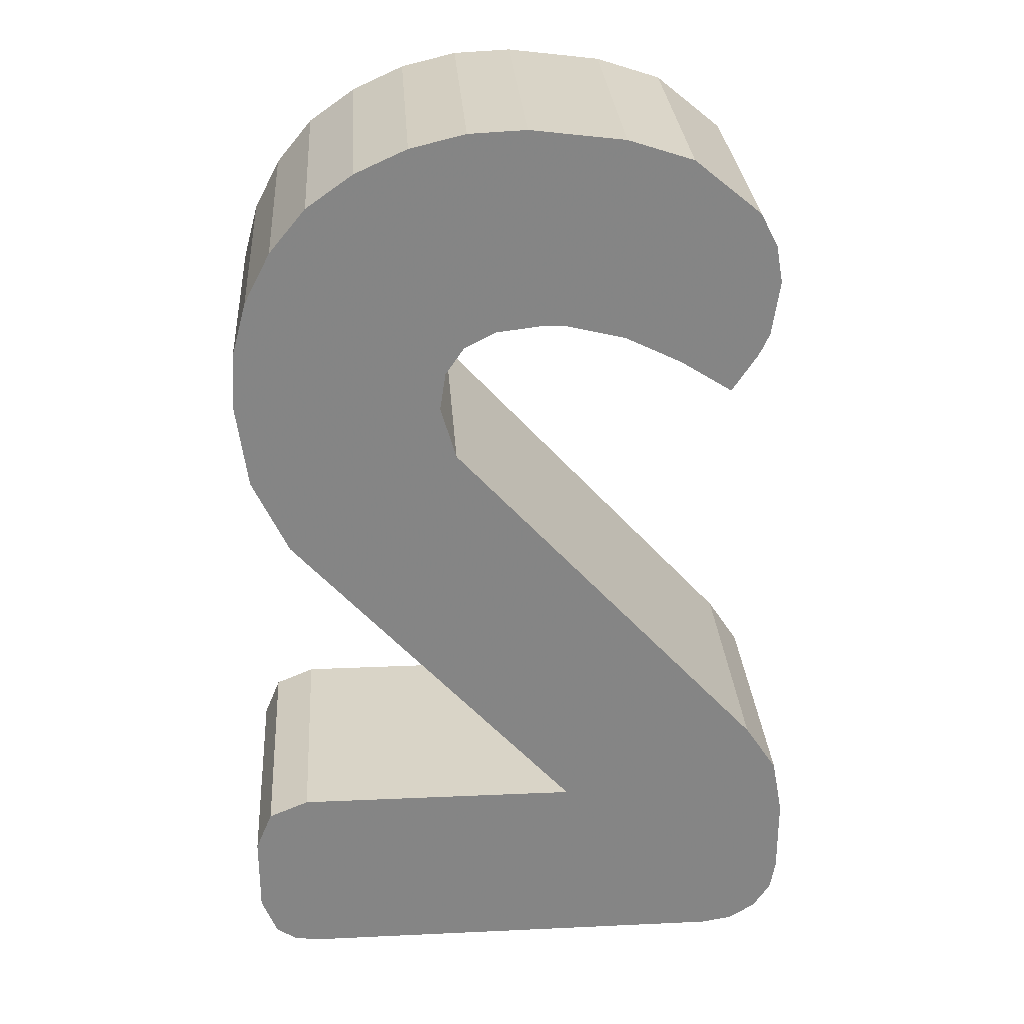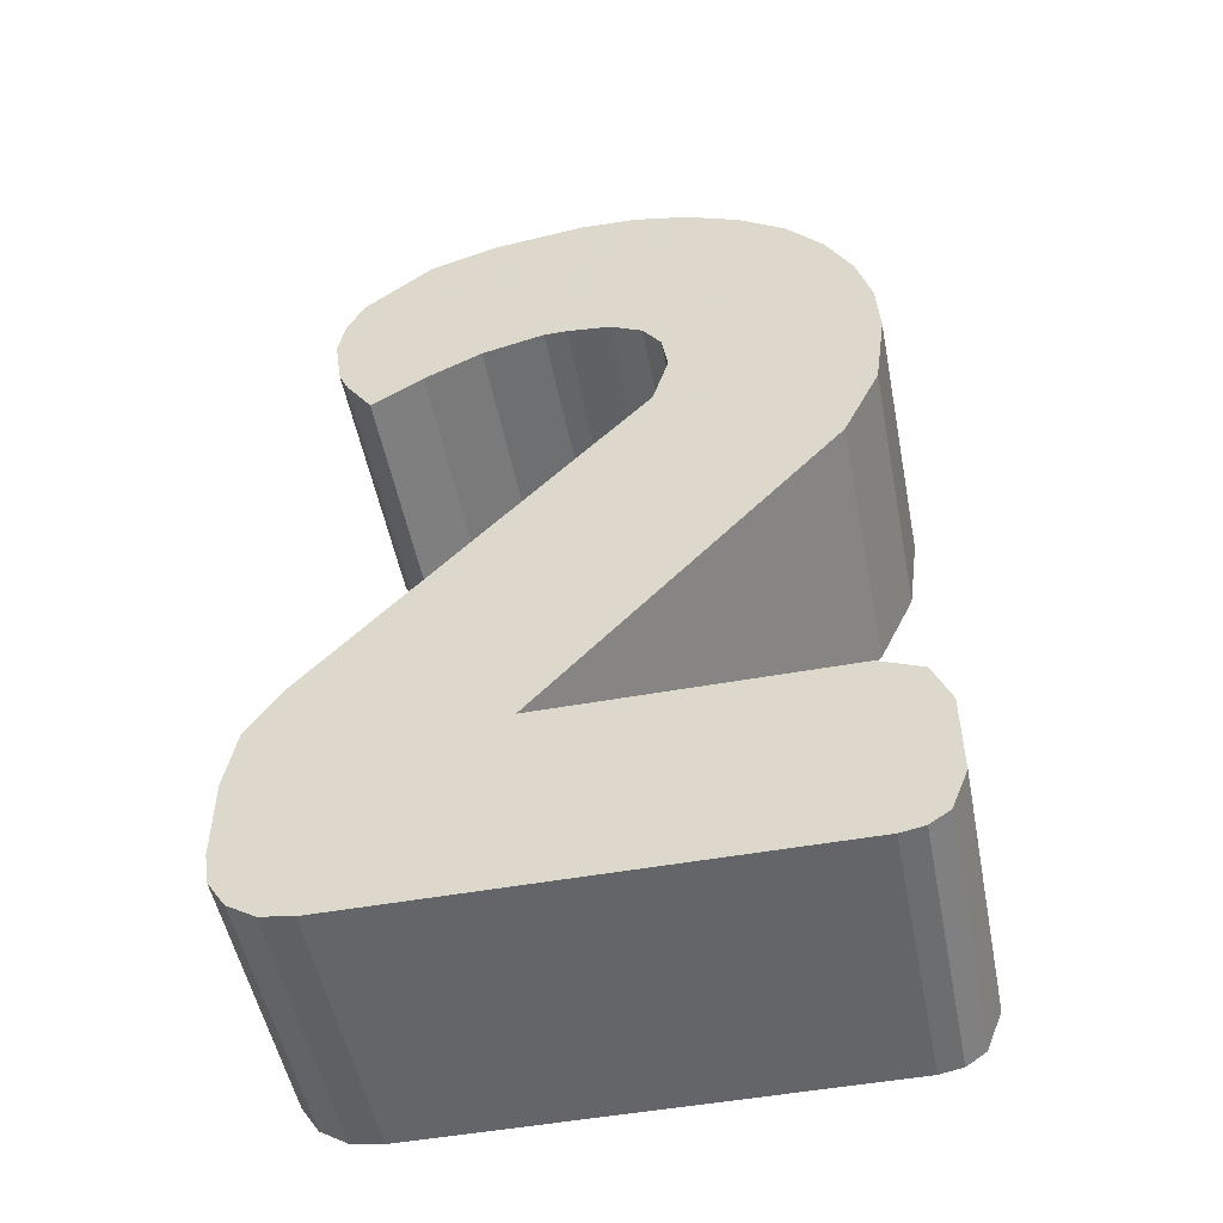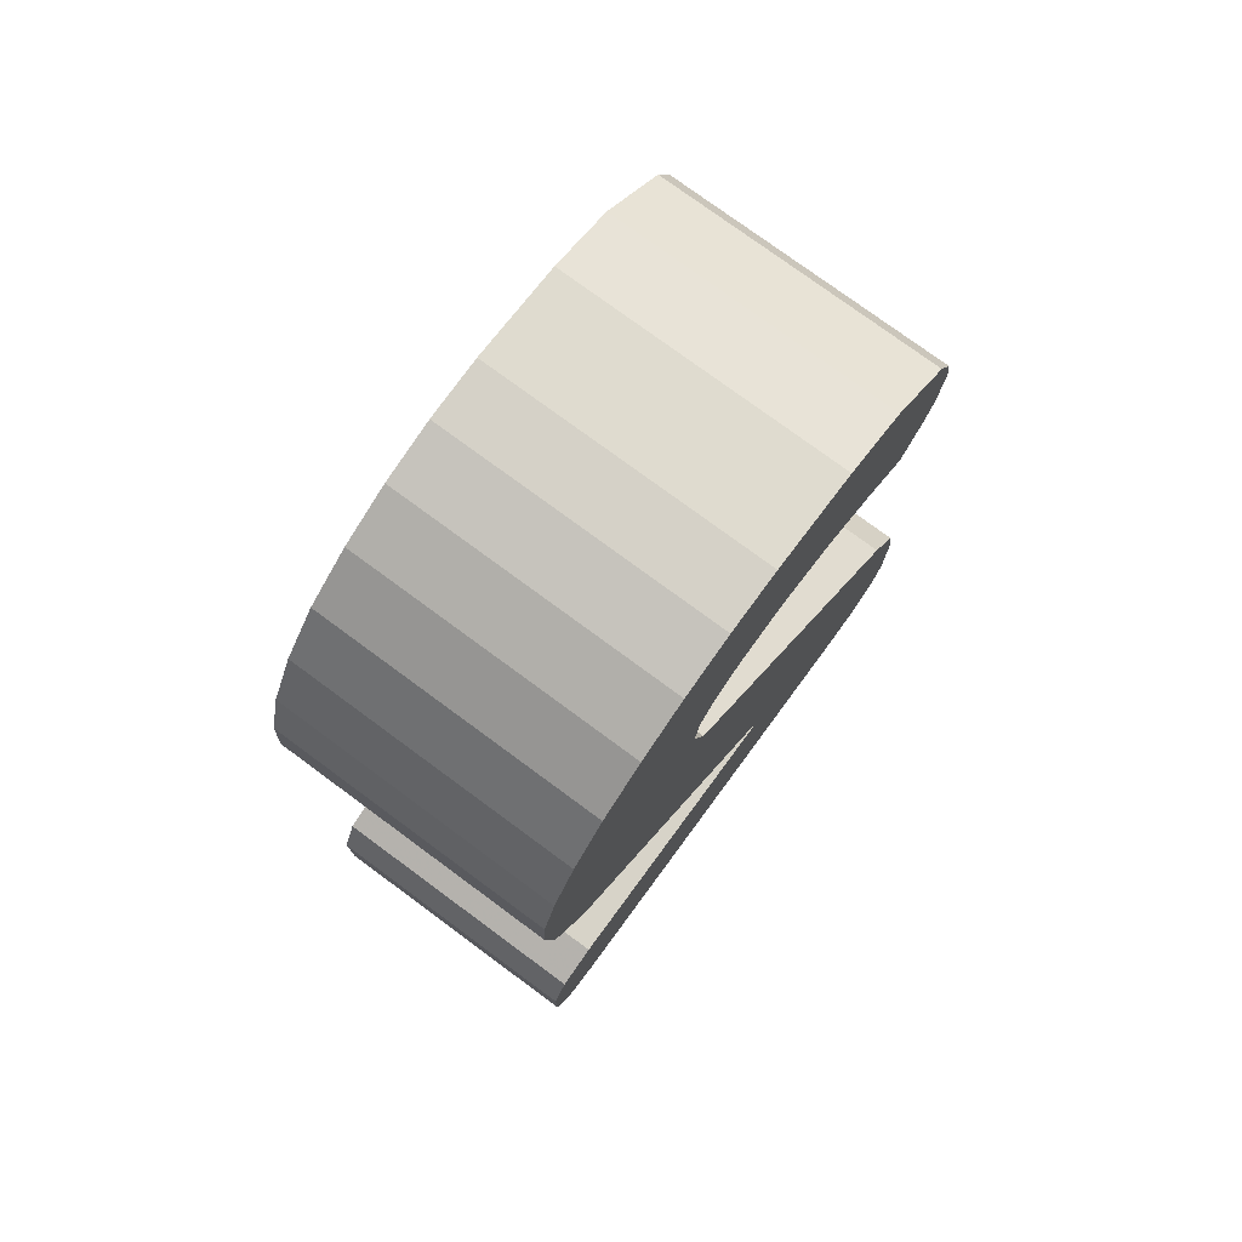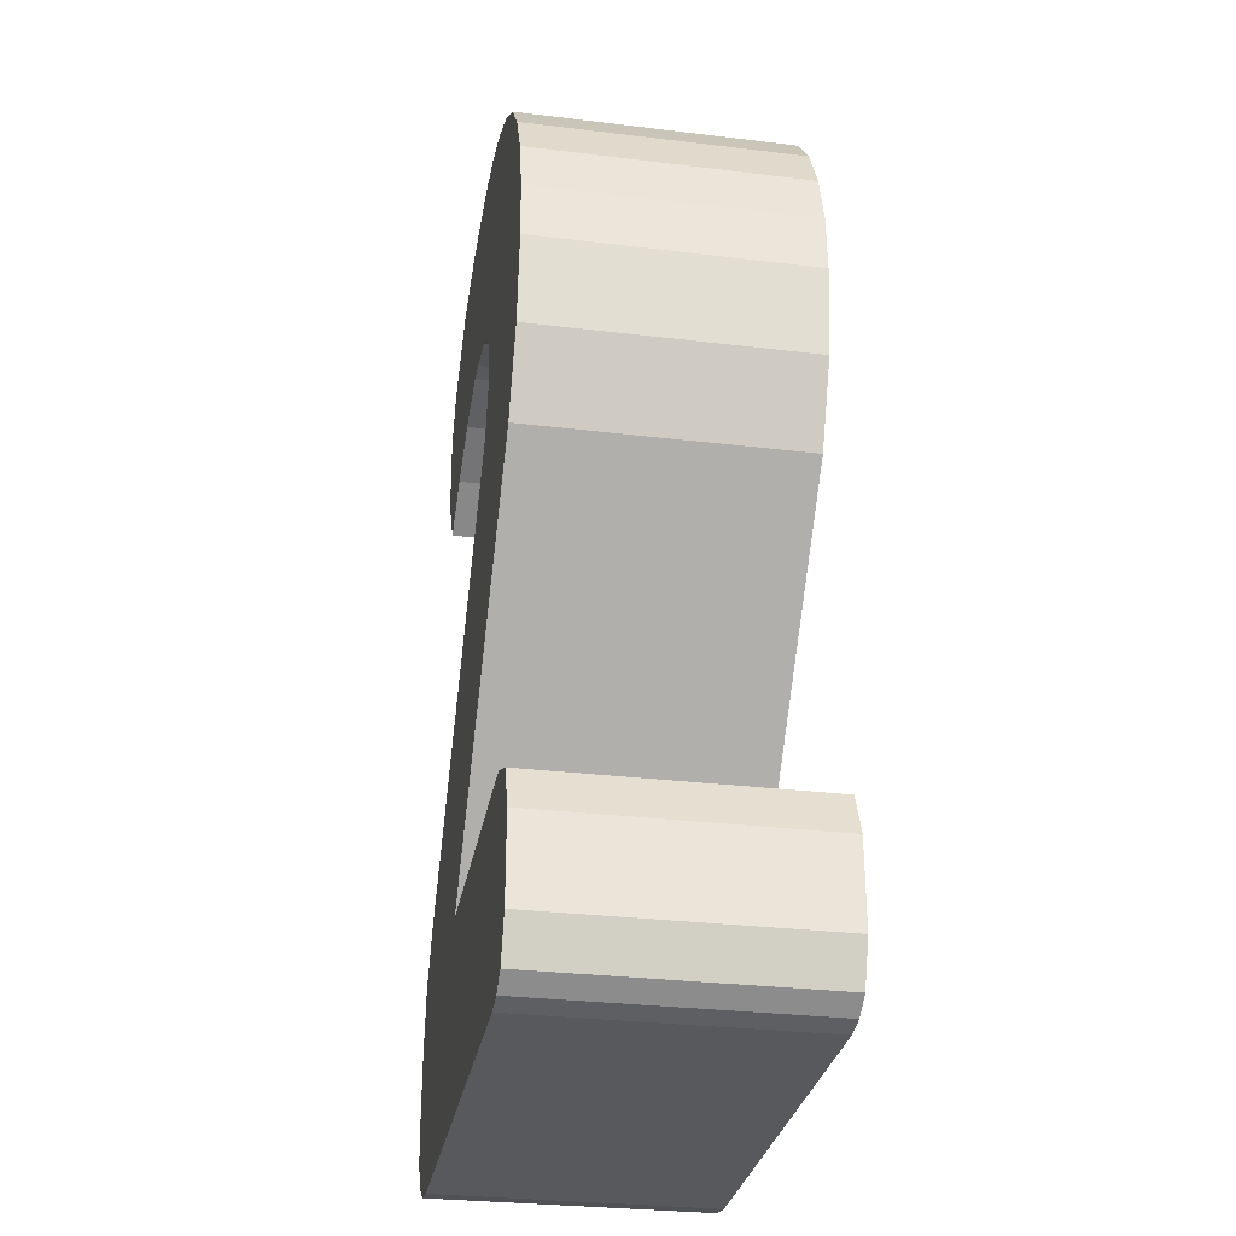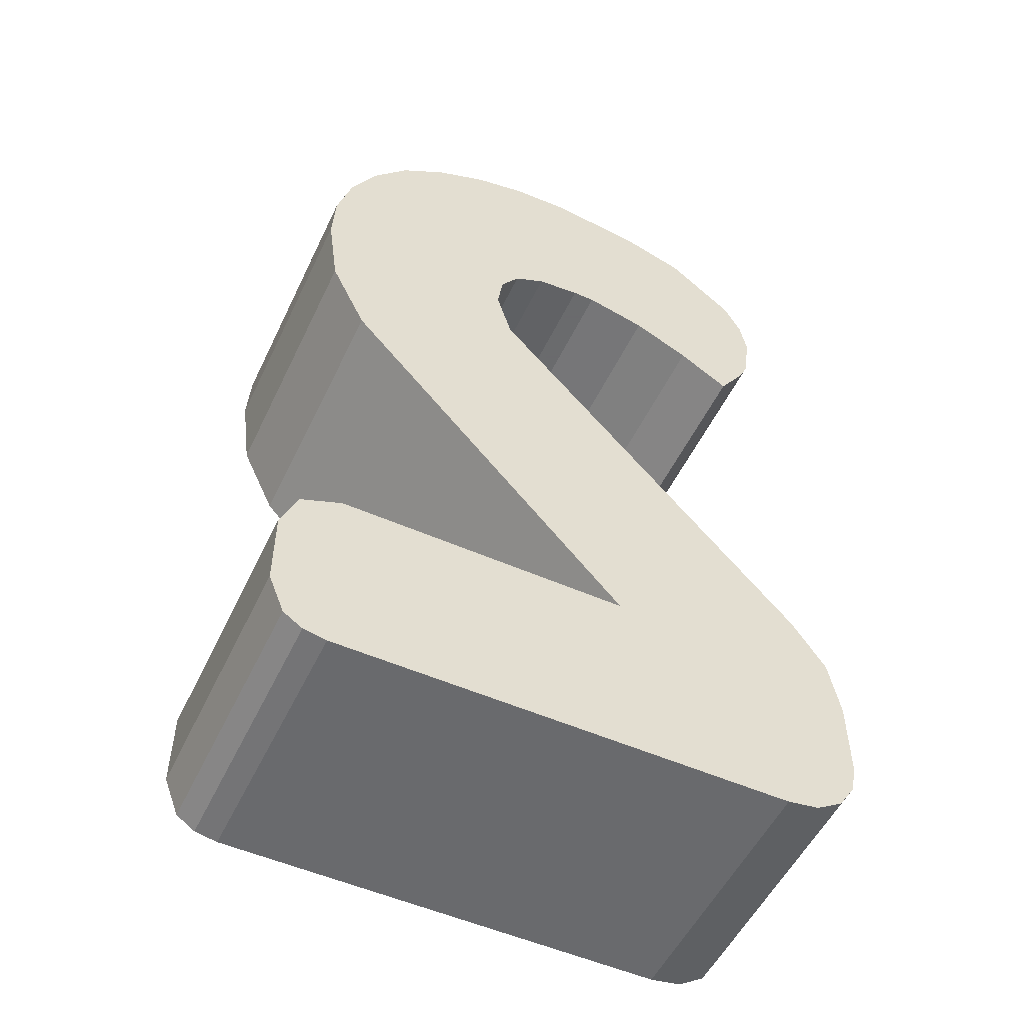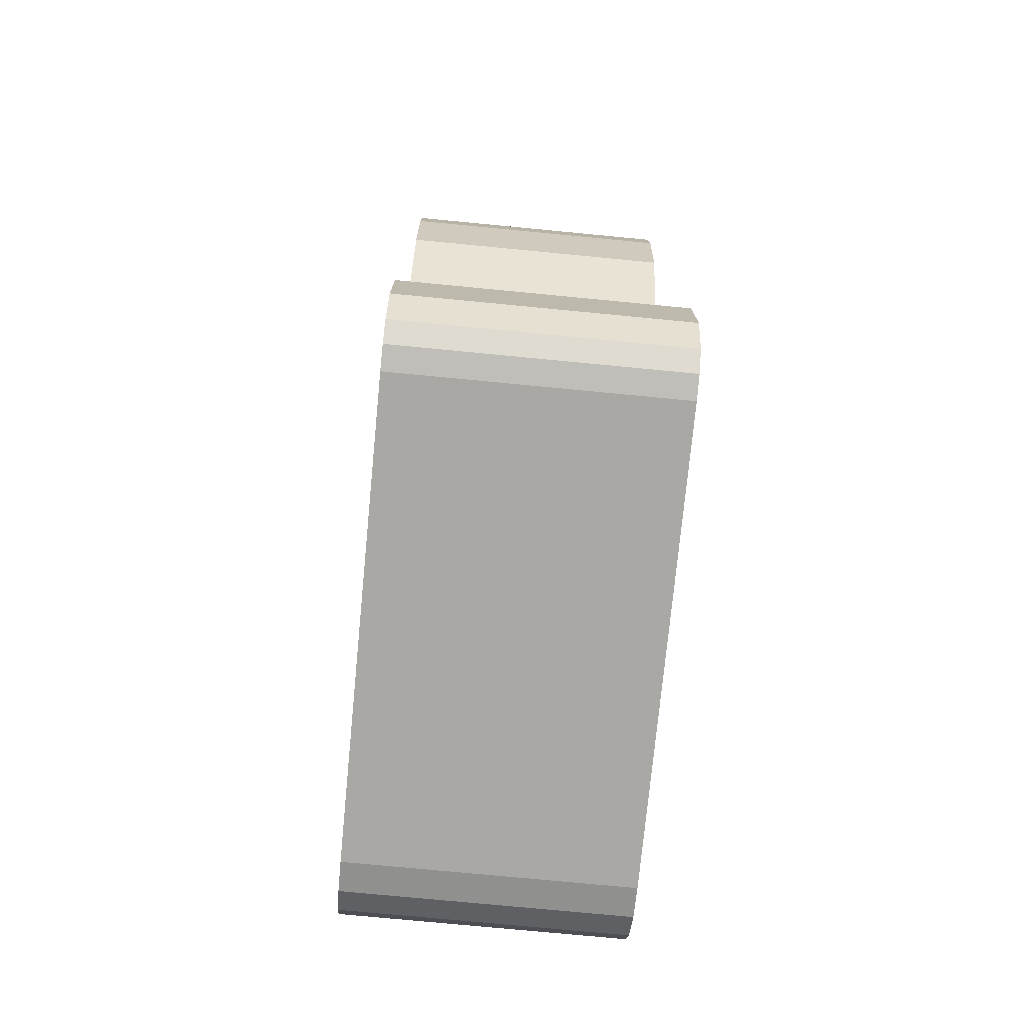
<metadata>
{"format":"obj","ext":"obj","renderer":"f3d","projection":"perspective","resolution":1024,"background":"white","views":[{"elev":28.7,"azim":176.1,"up":"+Y"},{"elev":-51.4,"azim":11.0,"up":"+Y"},{"elev":76.8,"azim":126.4,"up":"+Y"},{"elev":-30.1,"azim":80.0,"up":"+Y"},{"elev":-53.2,"azim":154.8,"up":"+Y"},{"elev":-75.3,"azim":84.5,"up":"+Y"}]}
</metadata>
<code>
o obj_0
v -10.95 		-14.79 		0
v -10.95 		-14.79 		10
v -10.95 		-11.86 		10
v -10.95 		-11.86 		0
v -3.832 		9.876 		0
v -5.95 		8.835 		0
v -8.84 		9.115 		0
v 1.907 		17.74 		0
v -8.95 		9.305 		0
v 3.959 		17.24 		0
v 2.793 		8.618 		10
v 3.01 		7.205 		10
v -8.79 		9.015 		0
v -9.2 		9.895 		0
v -1.54 		10.44 		0
v 10.95 		-12.7 		10
v 8.85 		1.445 		0
v 10.32 		-11.17 		10
v 8.85 		1.445 		10
v 8.8 		-10.54 		10
v 10.2 		4.309 		0
v 10.2 		4.309 		10
v -9.113 		-17.59 		10
v -9.113 		-17.59 		0
v -7.95 		-17.79 		0
v -7.95 		-17.79 		10
v -1.54 		10.44 		10
v -0.71 		10.44 		0
v -0.71 		10.44 		10
v -5.95 		8.835 		10
v -7.86 		7.615 		10
v -7.86 		7.615 		0
v -1.93 		-10.55 		10
v -10.75 		-15.96 		10
v -10.11 		-16.95 		10
v 8.8 		-17.8 		10
v 9.647 		-17.65 		10
v 10.36 		-17.16 		10
v -10.75 		-15.96 		0
v 10.95 		-15.7 		10
v -3.832 		9.876 		10
v 10.62 		7.445 		0
v 10.62 		7.445 		10
v -8.595 		14.56 		0
v -8.595 		14.56 		10
v 3.959 		17.24 		10
v 2.43 		5.205 		0
v -9.24 		13.31 		0
v -9.24 		13.31 		10
v 0.933 		10.23 		0
v 1.907 		17.74 		10
v 0.933 		10.23 		10
v 2.1 		9.627 		0
v -9.49 		11.89 		0
v -9.49 		11.89 		10
v 5.881 		16.37 		0
v -9.2 		9.895 		10
v 2.793 		8.618 		0
v 5.881 		16.37 		10
v 8.975 		13.51 		0
v 8.975 		13.51 		10
v 9.953 		11.62 		10
v 9.953 		11.62 		0
v 10.51 		9.568 		0
v 3.01 		7.205 		0
v -8.95 		9.305 		10
v 10.51 		9.568 		10
v 7.62 		15.14 		0
v 7.62 		15.14 		10
v -1.93 		-10.55 		0
v -9.33 		-7.795 		10
v -9.33 		-7.795 		0
v -10.55 		-9.66 		0
v -10.55 		-9.66 		10
v -8.84 		9.115 		10
v -3.7 		17.39 		10
v -3.7 		17.39 		0
v -6.11 		16.61 		0
v -6.11 		16.61 		10
v -8.79 		9.015 		10
v 2.43 		5.205 		10
v -0.22 		17.84 		0
v -0.22 		17.84 		10
v 2.1 		9.627 		10
v 8.8 		-17.8 		0
v 8.8 		-10.54 		0
v 9.647 		-17.65 		0
v -10.11 		-16.95 		0
v 10.36 		-17.16 		0
v 10.95 		-15.7 		0
v 10.32 		-11.17 		0
v 10.95 		-12.7 		0
g group_0_14737132
f 1 2 3
f 1 3 4
f 13 7 6
f 14 6 9
f 7 9 6
f 5 6 54
f 14 54 6
f 17 21 22
f 17 22 19
f 23 24 25
f 23 25 26
f 27 15 28
f 27 28 29
f 54 48 5
f 30 31 32
f 30 32 6
f 4 3 74
f 2 1 39
f 2 39 34
f 41 30 6
f 41 6 5
f 42 43 22
f 42 22 21
f 20 26 18
f 33 26 20
f 74 3 33
f 3 2 33
f 2 34 33
f 34 35 33
f 35 23 33
f 23 26 33
f 16 18 26
f 16 26 36
f 37 40 36
f 38 40 37
f 16 36 40
f 13 32 31
f 44 45 79
f 10 46 59
f 44 48 49
f 44 49 45
f 27 41 5
f 27 5 15
f 10 8 51
f 10 51 46
f 28 50 52
f 28 52 29
f 48 54 55
f 48 55 49
f 56 10 59
f 57 55 14
f 54 14 55
f 60 61 62
f 60 62 63
f 64 67 43
f 64 43 42
f 68 69 61
f 68 61 60
f 19 33 70
f 19 70 17
f 14 9 66
f 14 66 57
f 62 67 64
f 62 64 63
f 71 72 73
f 71 73 74
f 68 56 59
f 68 59 69
f 9 7 75
f 9 75 66
f 76 77 78
f 76 78 79
f 73 4 74
f 42 21 65
f 58 64 65
f 47 65 21
f 21 17 47
f 75 7 13
f 75 13 80
f 83 51 82
f 8 82 51
f 71 81 72
f 47 72 81
f 82 77 76
f 82 76 83
f 84 52 50
f 84 50 53
f 78 44 79
f 13 31 80
f 42 65 64
f 53 60 58
f 64 58 63
f 10 56 50
f 82 8 28
f 53 50 56
f 56 68 53
f 60 53 68
f 63 58 60
f 25 85 36
f 25 36 26
f 43 67 12
f 20 86 70
f 20 70 33
f 28 15 82
f 50 28 8
f 10 50 8
f 77 82 15
f 36 85 87
f 36 87 37
f 32 13 6
f 84 53 58
f 84 58 11
f 39 88 35
f 39 35 34
f 44 78 5
f 78 77 5
f 15 5 77
f 48 44 5
f 11 58 65
f 11 65 12
f 22 43 12
f 22 12 81
f 22 81 19
f 87 89 38
f 87 38 37
f 72 70 73
f 47 70 72
f 17 70 47
f 4 73 70
f 12 65 47
f 12 47 81
f 89 90 40
f 89 40 38
f 23 35 88
f 23 88 24
f 91 18 16
f 91 16 92
f 91 92 86
f 70 86 92
f 92 90 70
f 90 89 70
f 89 87 70
f 87 85 70
f 85 25 70
f 25 24 70
f 24 88 70
f 39 70 88
f 1 70 39
f 4 70 1
f 91 86 20
f 91 20 18
f 92 16 40
f 92 40 90
f 69 59 84
f 52 84 59
f 61 69 84
f 59 46 52
f 46 51 52
f 84 11 61
f 62 61 11
f 67 62 11
f 11 12 67
f 51 83 29
f 27 29 83
f 79 41 76
f 83 76 27
f 33 19 81
f 79 45 41
f 75 30 66
f 80 30 75
f 31 30 80
f 57 66 30
f 27 76 41
f 29 52 51
f 49 55 41
f 30 41 55
f 57 30 55
f 45 49 41
f 33 81 71
f 33 71 74

</code>
